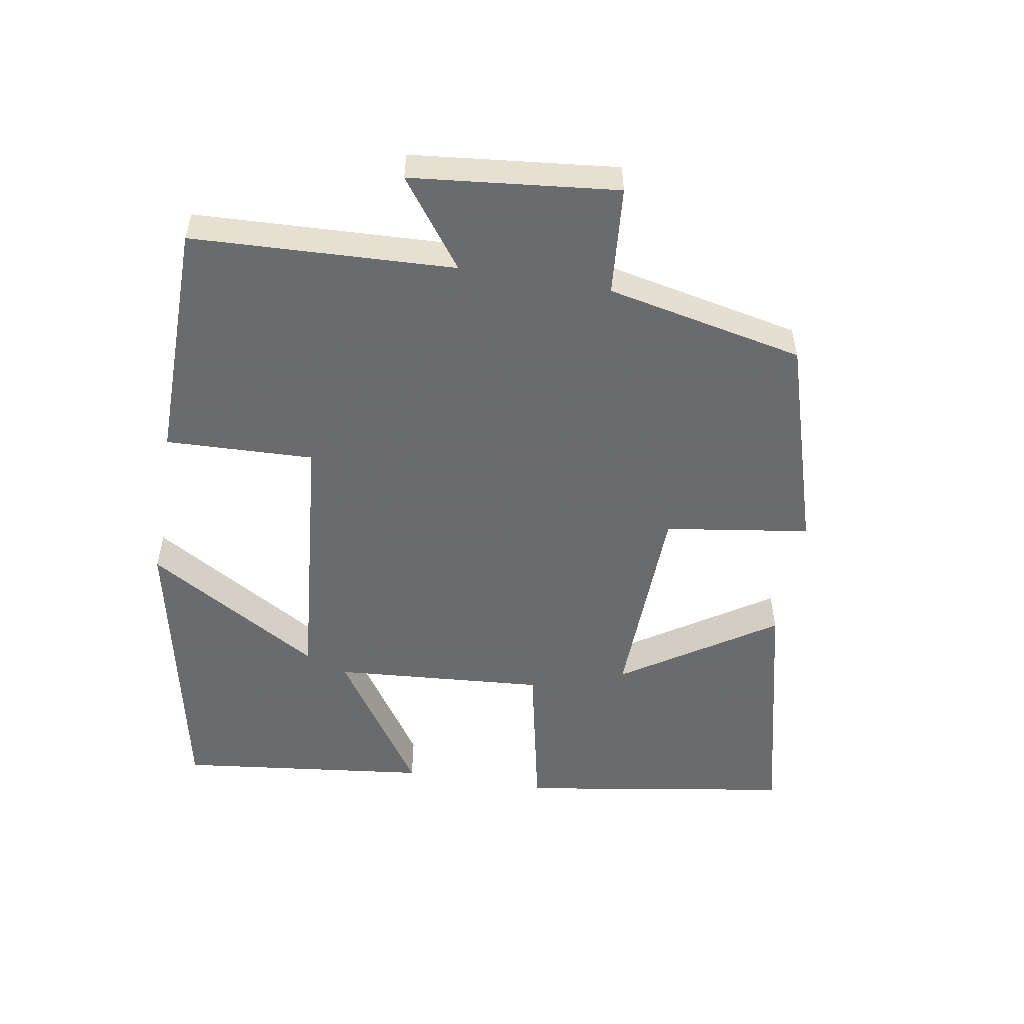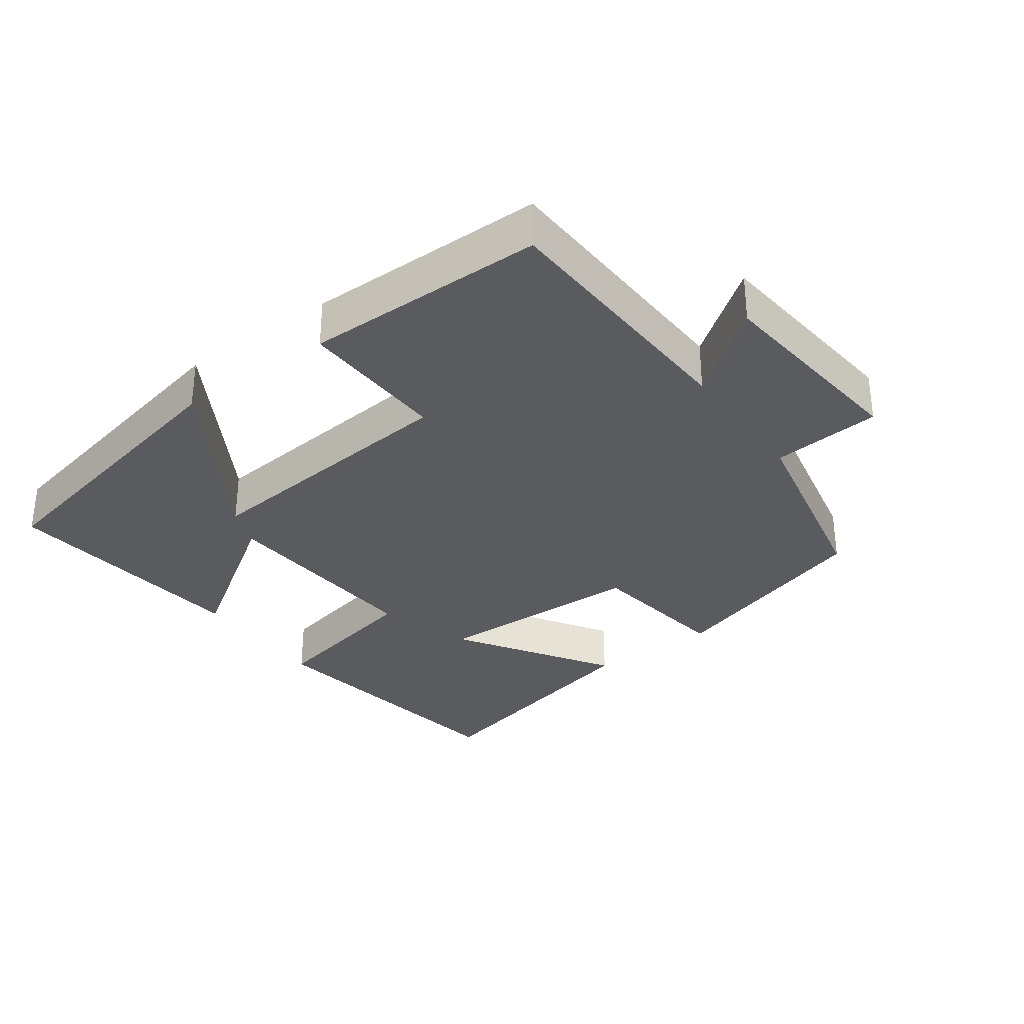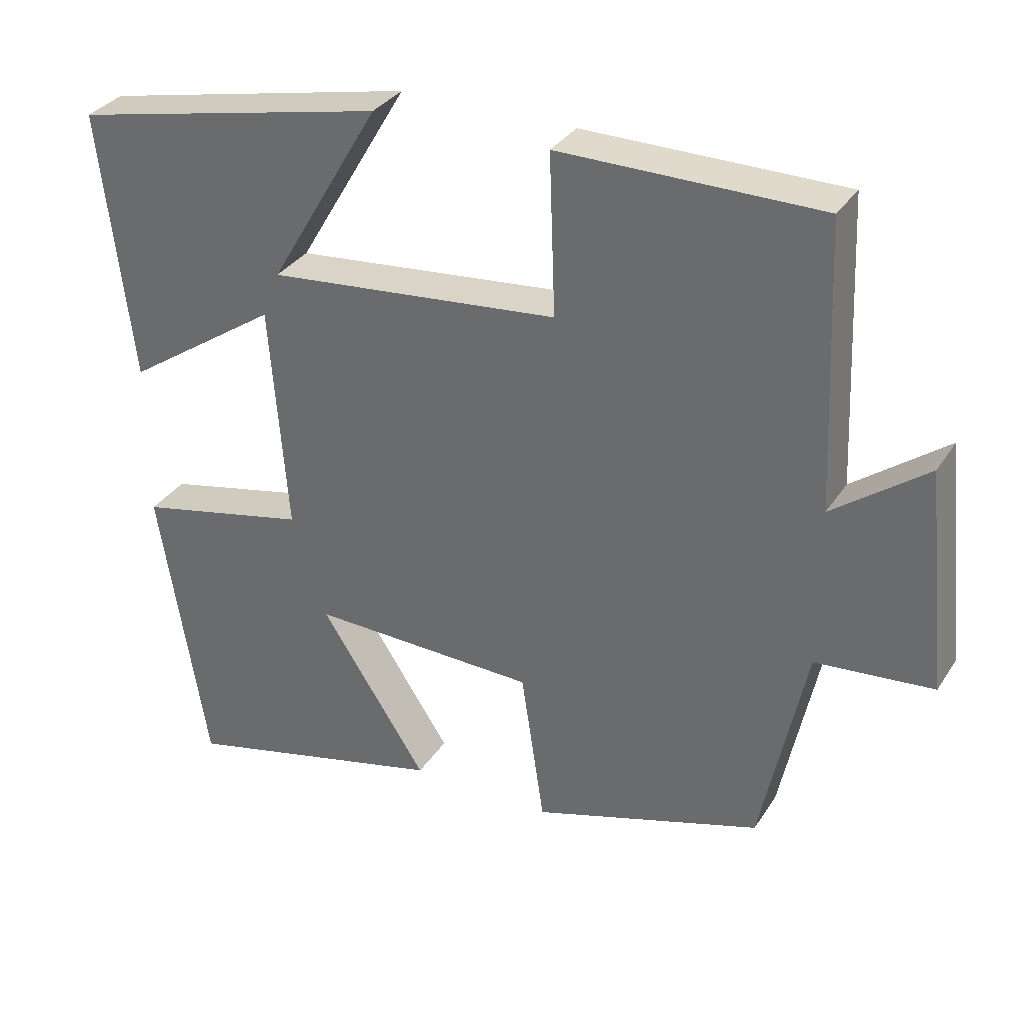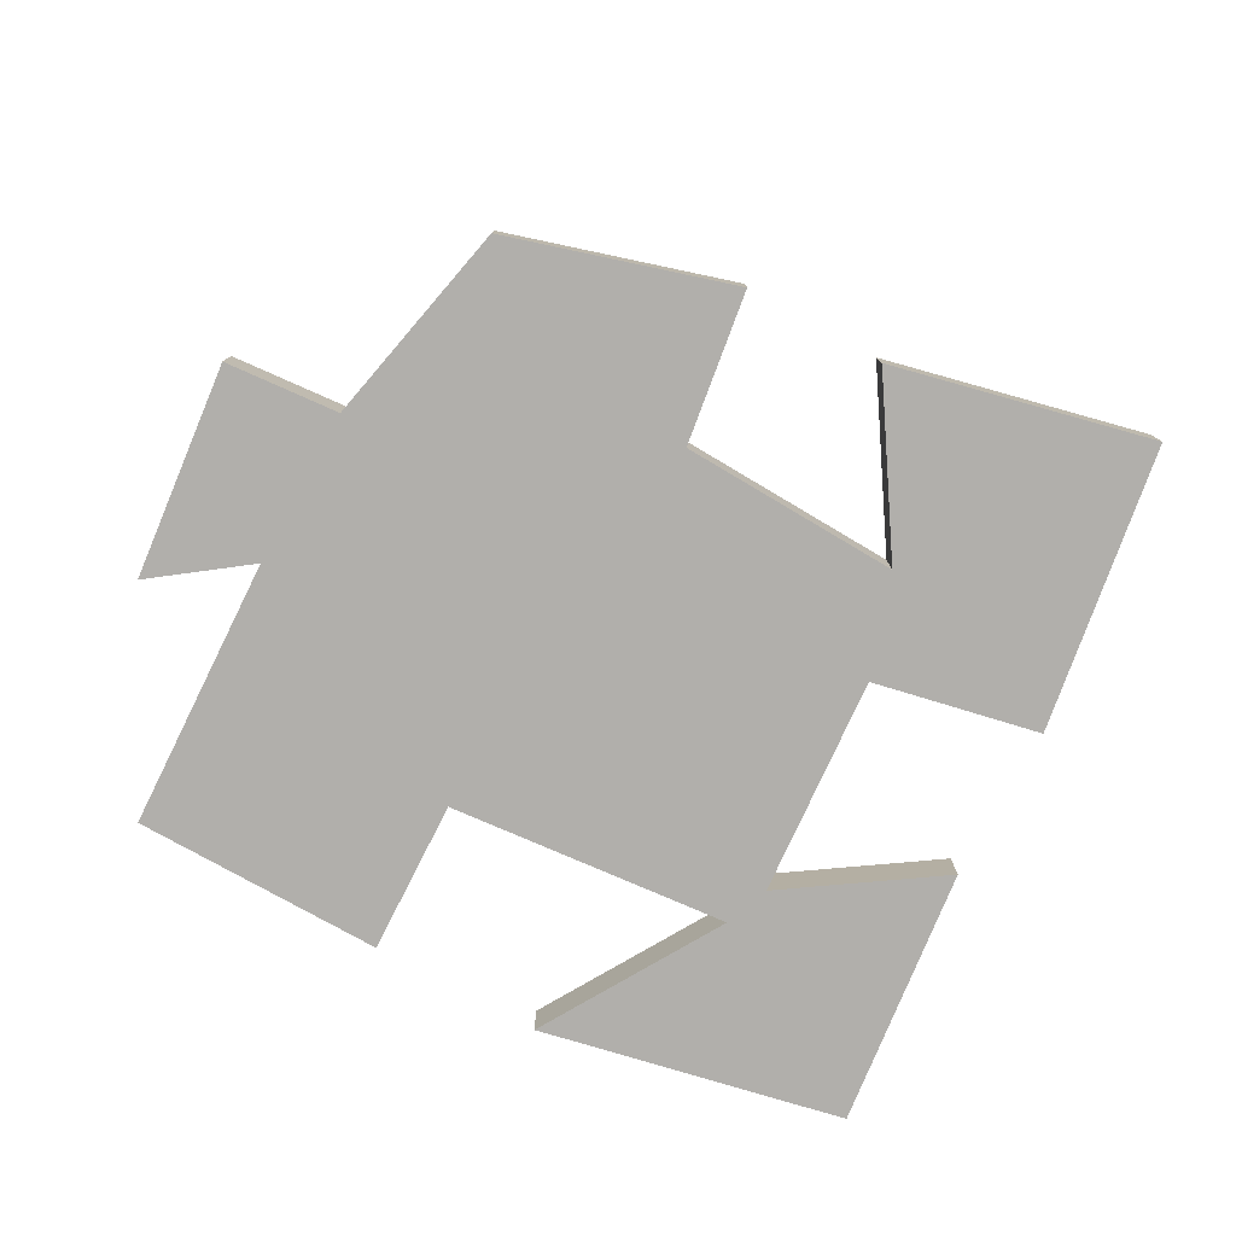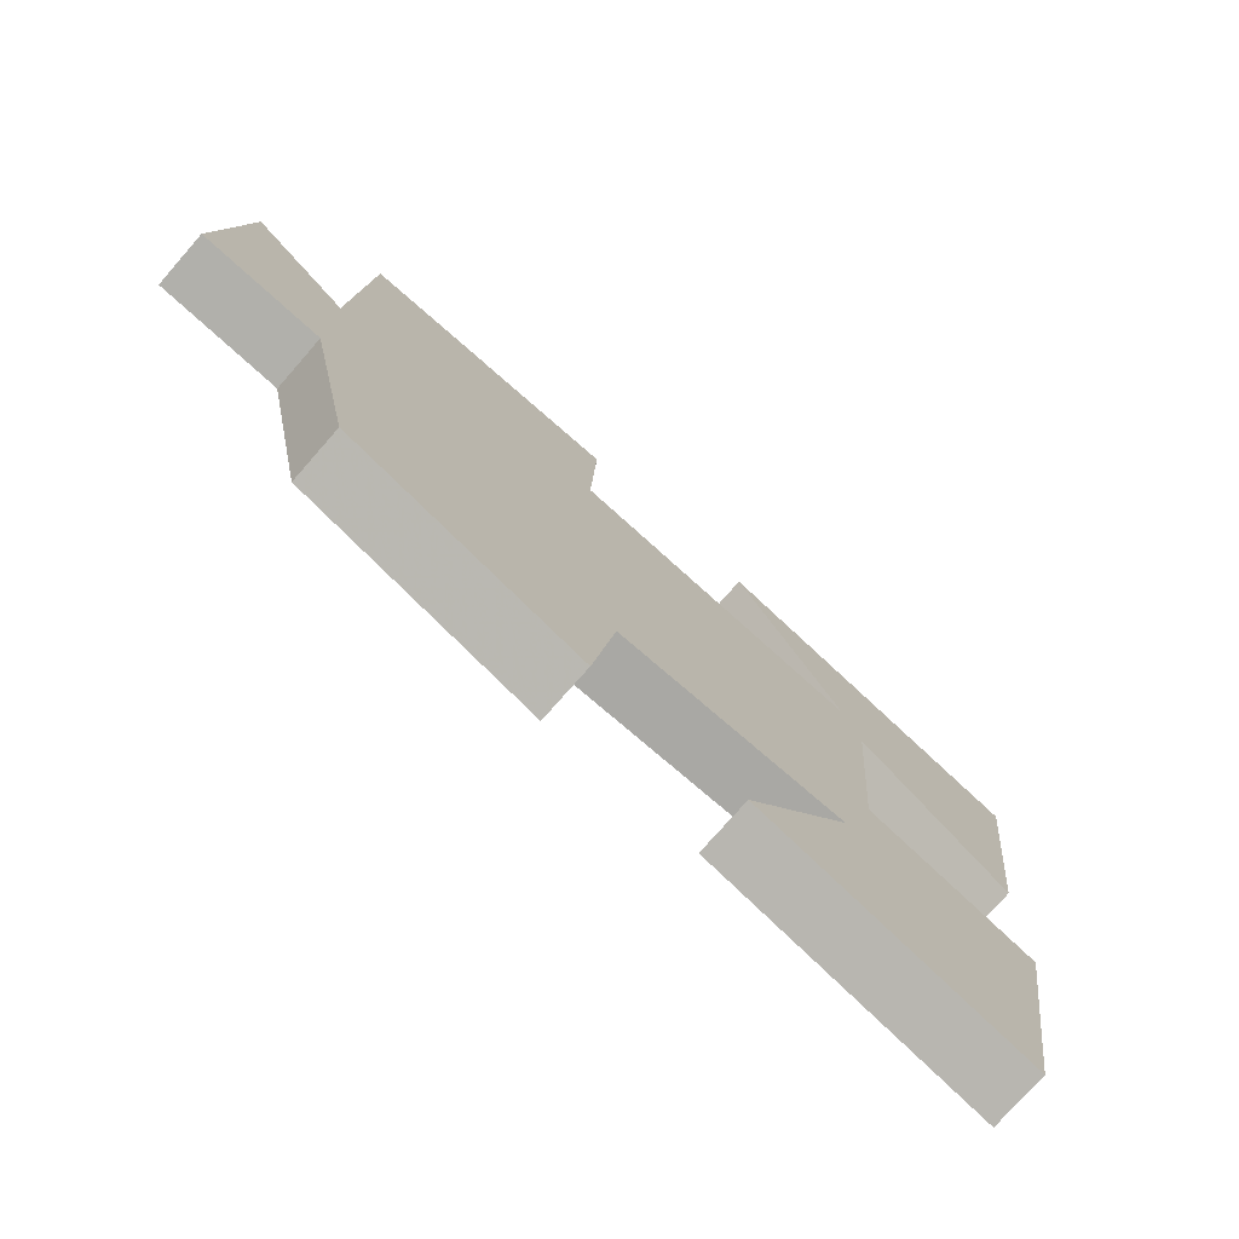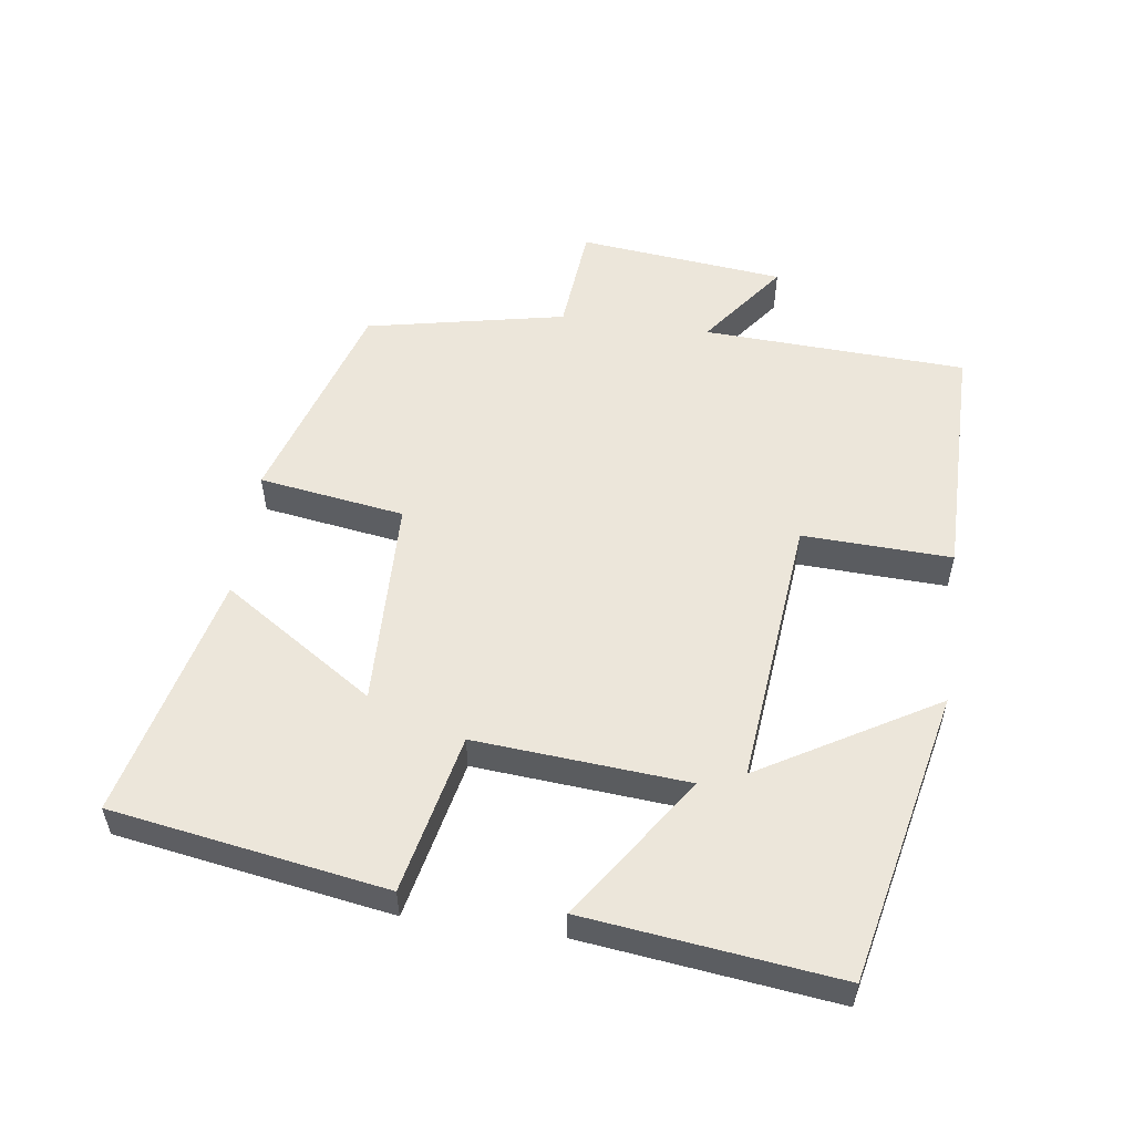
<metadata>
{"format":"obj","ext":"obj","renderer":"f3d","projection":"perspective","resolution":1024,"background":"white","views":[{"elev":-53.2,"azim":80.3,"up":"+Y"},{"elev":-32.7,"azim":35.9,"up":"+Y"},{"elev":32.8,"azim":27.9,"up":"+Z"},{"elev":-78.1,"azim":151.1,"up":"+Y"},{"elev":-75.9,"azim":138.8,"up":"+Z"},{"elev":54.4,"azim":-81.9,"up":"+Y"}]}
</metadata>
<code>
v 0.483 0.07 0.498
v 0.5 0.07 0.11
v 0.629 0.07 0.206
v 0.661 0.07 -0.098
v 0.5 0.07 -0.112
v 0.439 0.07 -0.404
v 0.125 0.07 -0.5
v 0.093 0.07 -0.286
v -0.217 0.07 -0.276
v -0.071 0.07 -0.5
v -0.435 0.07 -0.586
v -0.5 0.07 -0.183
v -0.265 0.07 -0.133
v -0.289 0.07 0.179
v -0.5 0.07 0.037
v -0.544 0.07 0.408
v -0.113 0.07 0.5
v -0.265 0.07 0.243
v 0.135 0.07 0.281
v 0.127 0.07 0.5
v 0.483 0 0.498
v 0.5 0 0.11
v 0.629 0 0.206
v 0.661 0 -0.098
v 0.5 0 -0.112
v 0.439 0 -0.404
v 0.125 0 -0.5
v 0.093 0 -0.286
v -0.217 0 -0.276
v -0.071 0 -0.5
v -0.435 0 -0.586
v -0.5 0 -0.183
v -0.265 0 -0.133
v -0.289 0 0.179
v -0.5 0 0.037
v -0.544 0 0.408
v -0.113 0 0.5
v -0.265 0 0.243
v 0.135 0 0.281
v 0.127 0 0.5
f 19 20 1 2
f 18 19 2
f 15 16 17 18
f 14 15 18
f 13 14 18 2
f 11 12 13
f 9 10 11
f 9 11 13
f 8 9 13 2
f 5 6 7 8
f 2 3 4 5
f 2 5 8
f 22 21 40 39
f 22 39 38
f 38 37 36 35
f 38 35 34
f 22 38 34 33
f 33 32 31
f 31 30 29
f 33 31 29
f 22 33 29 28
f 28 27 26 25
f 25 24 23 22
f 28 25 22
f 1 21 22 2
f 2 22 23 3
f 3 23 24 4
f 4 24 25 5
f 5 25 26 6
f 6 26 27 7
f 7 27 28 8
f 8 28 29 9
f 9 29 30 10
f 10 30 31 11
f 11 31 32 12
f 12 32 33 13
f 13 33 34 14
f 14 34 35 15
f 15 35 36 16
f 16 36 37 17
f 17 37 38 18
f 18 38 39 19
f 19 39 40 20
f 20 40 21 1

</code>
